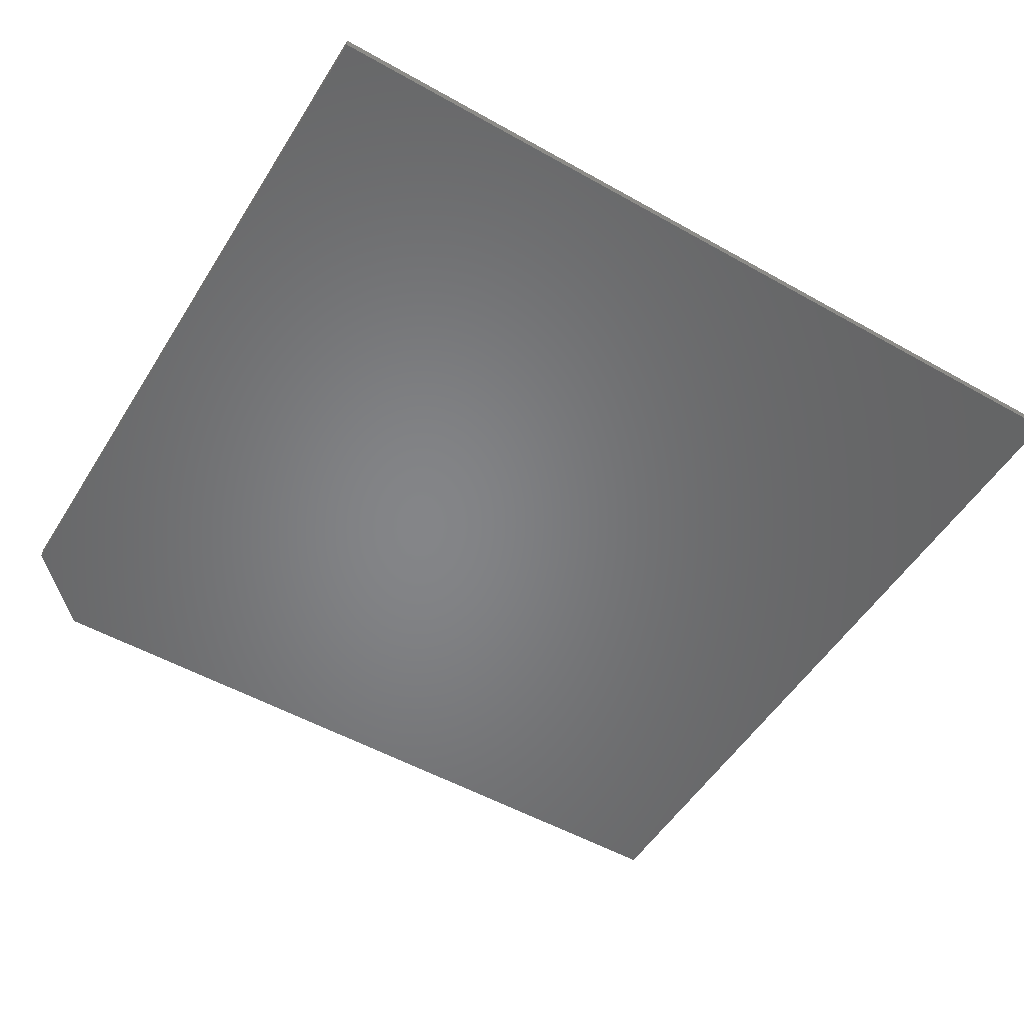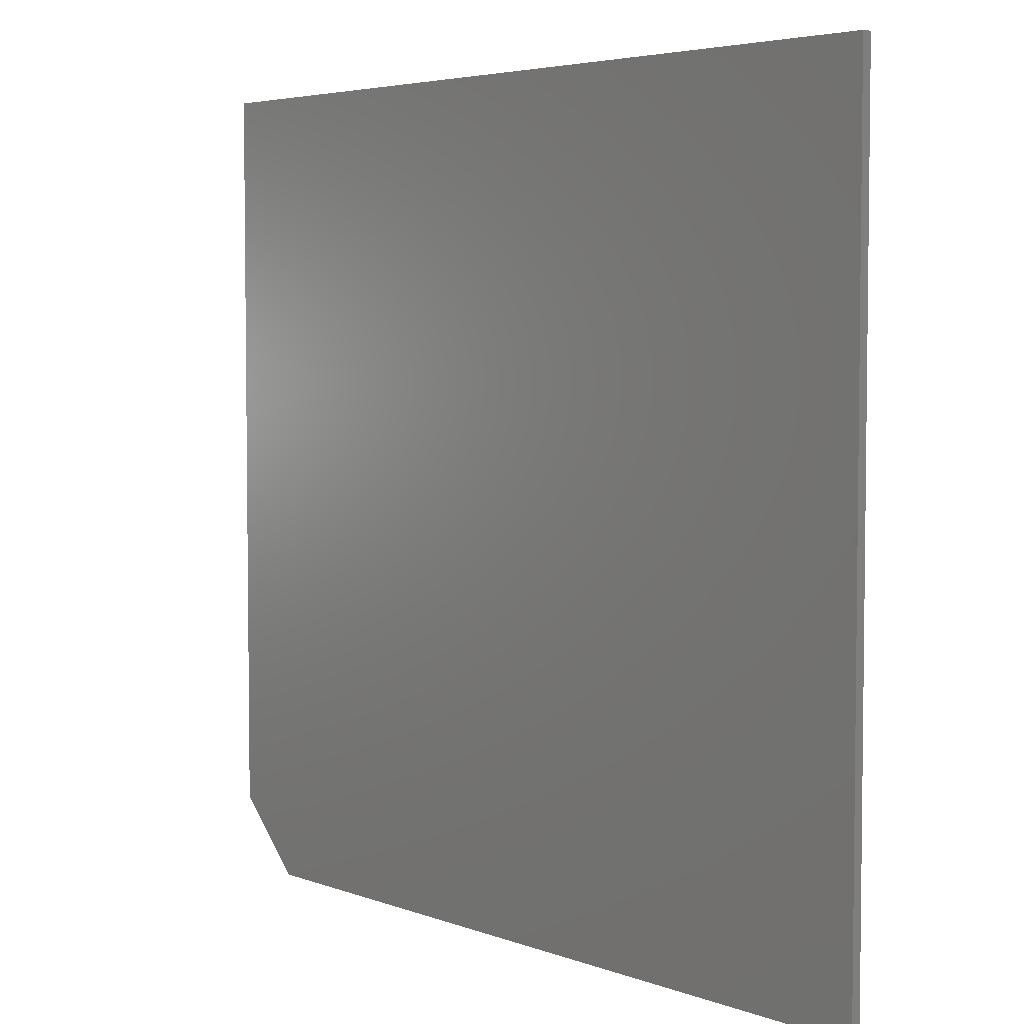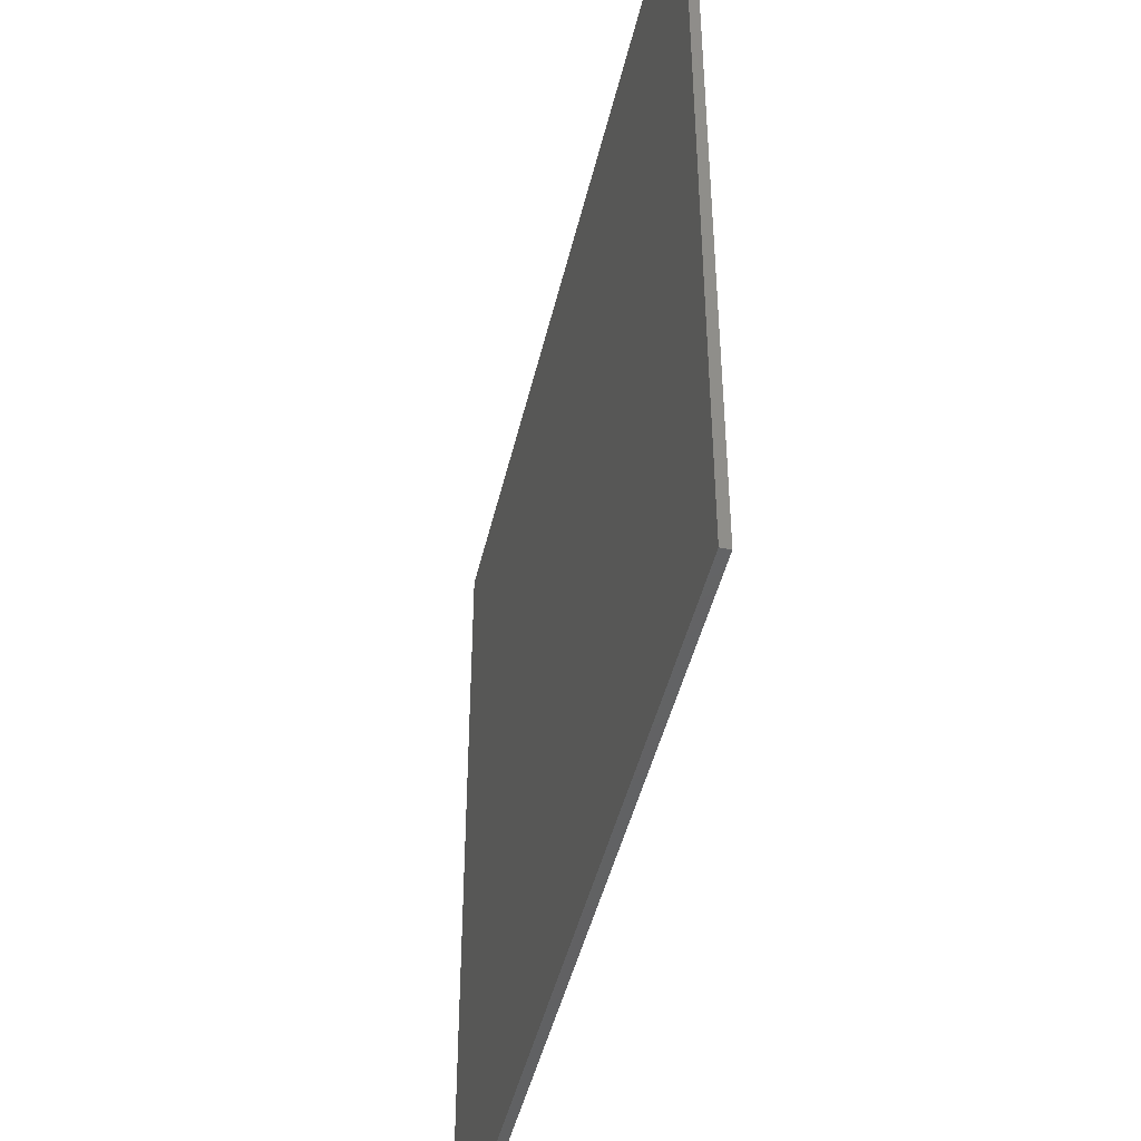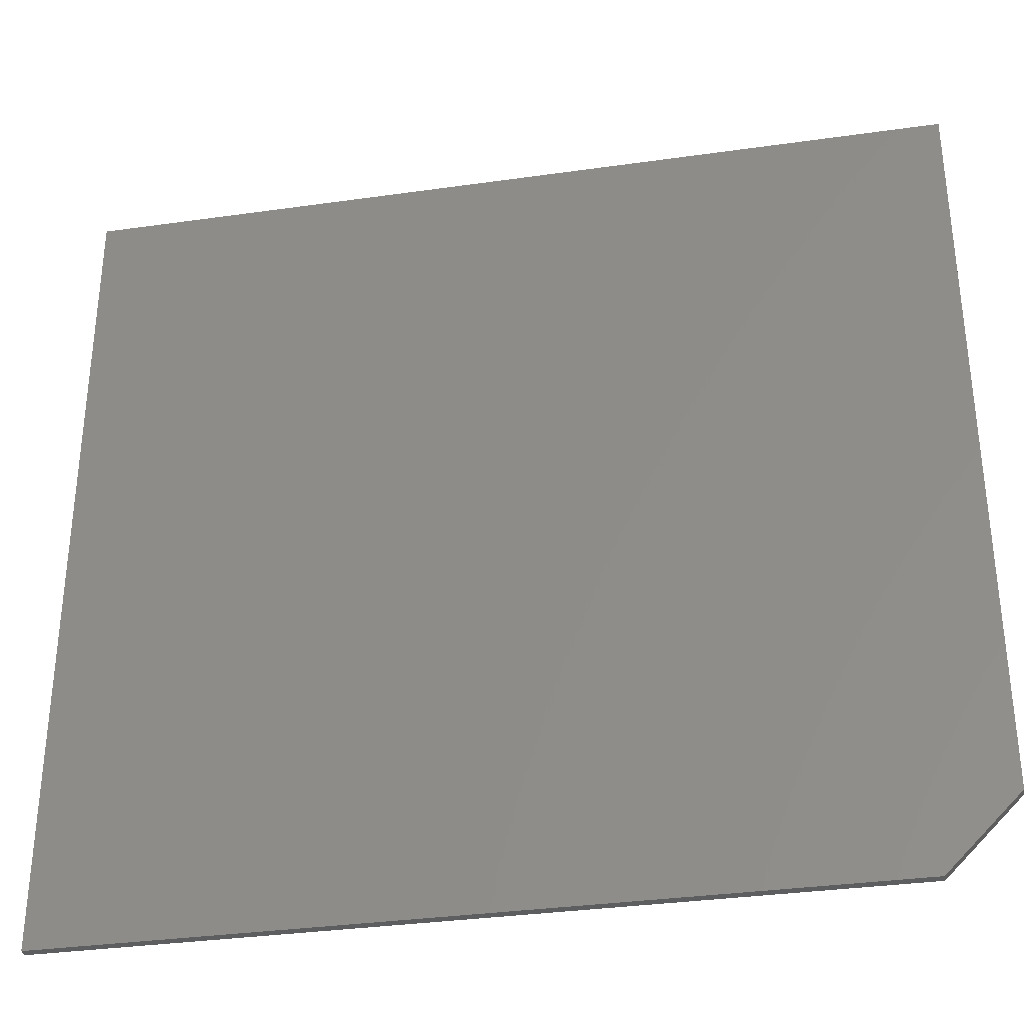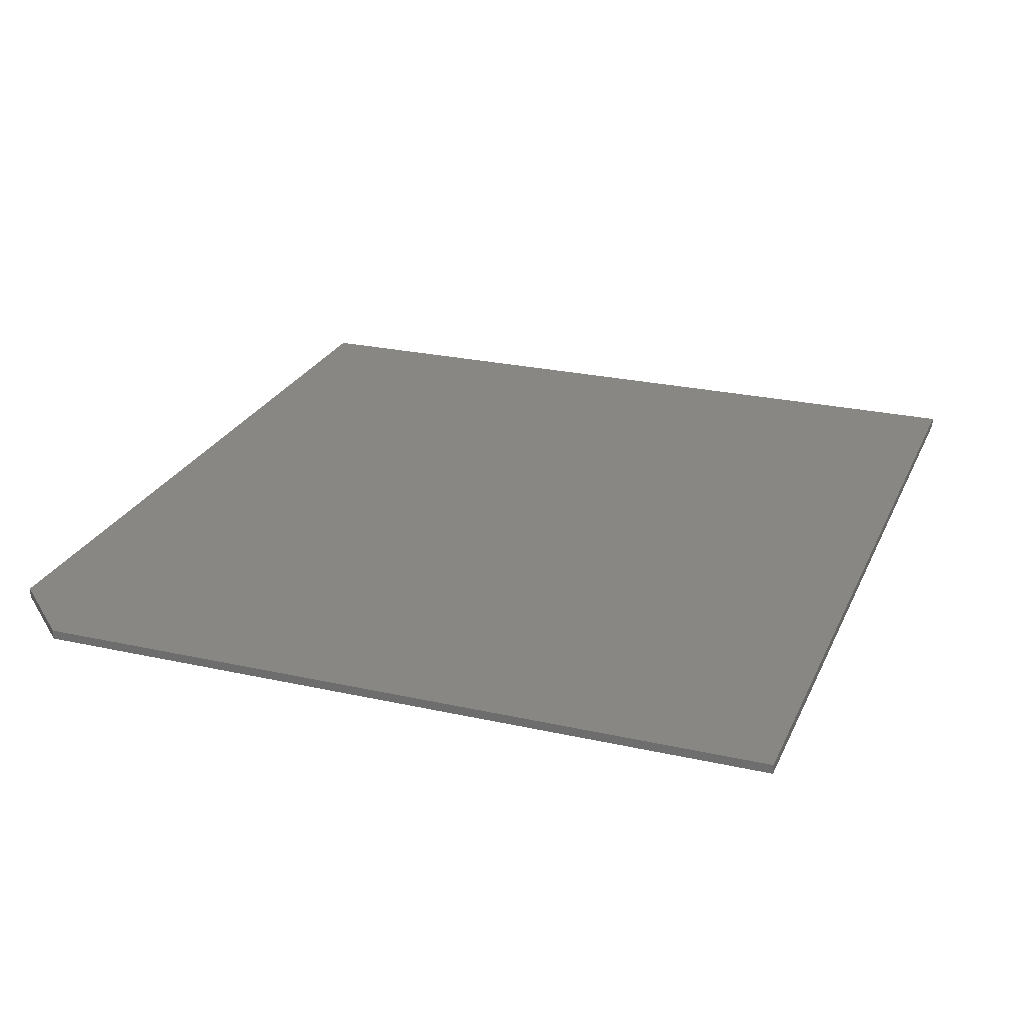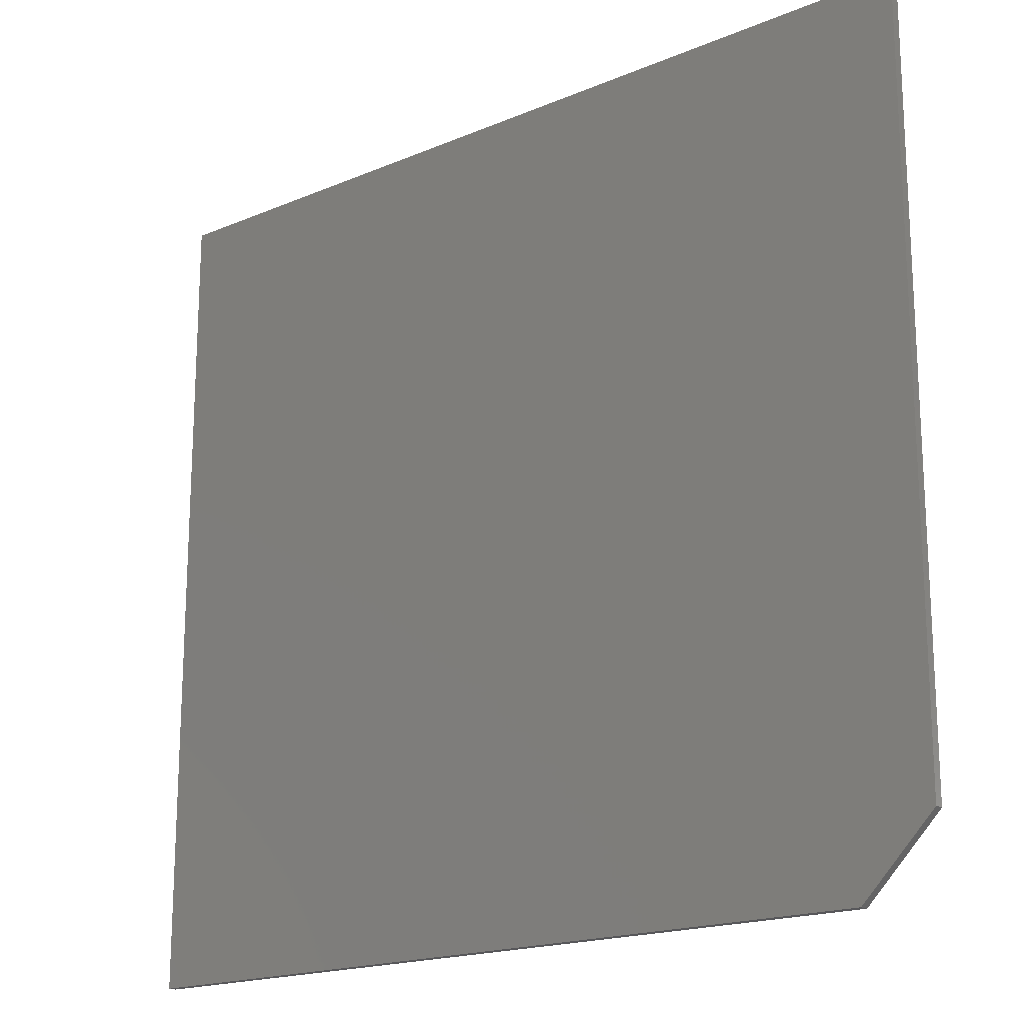
<metadata>
{"format":"stl","ext":"stl","renderer":"f3d","projection":"perspective","resolution":1024,"background":"white","views":[{"elev":-52.4,"azim":-31.3,"up":"+Y"},{"elev":4.5,"azim":49.9,"up":"+Z"},{"elev":-45.2,"azim":77.1,"up":"+Z"},{"elev":-33.6,"azim":-169.0,"up":"+Z"},{"elev":24.9,"azim":-70.0,"up":"+Y"},{"elev":-18.2,"azim":-140.7,"up":"+Z"}]}
</metadata>
<code>
# stl→obj: 10 verts, 16 faces
v 0.75 -0.01562 0.7021
v -0.75 -0.01562 0.7021
v 0.75 -0.01562 -0.7031
v -0.75 -0.01562 -0.5781
v -0.625 -0.01562 -0.7031
v -0.625 1.388e-17 -0.7031
v -0.75 1.388e-17 -0.5781
v 0.75 1.665e-16 -0.7031
v -0.75 1.56e-16 0.7021
v 0.75 3.225e-16 0.7021
f 1 2 3
f 3 2 4
f 3 4 5
f 6 7 8
f 8 7 9
f 8 9 10
f 2 9 4
f 4 9 7
f 5 6 3
f 3 6 8
f 6 5 7
f 7 5 4
f 1 10 2
f 2 10 9
f 3 8 1
f 1 8 10

</code>
